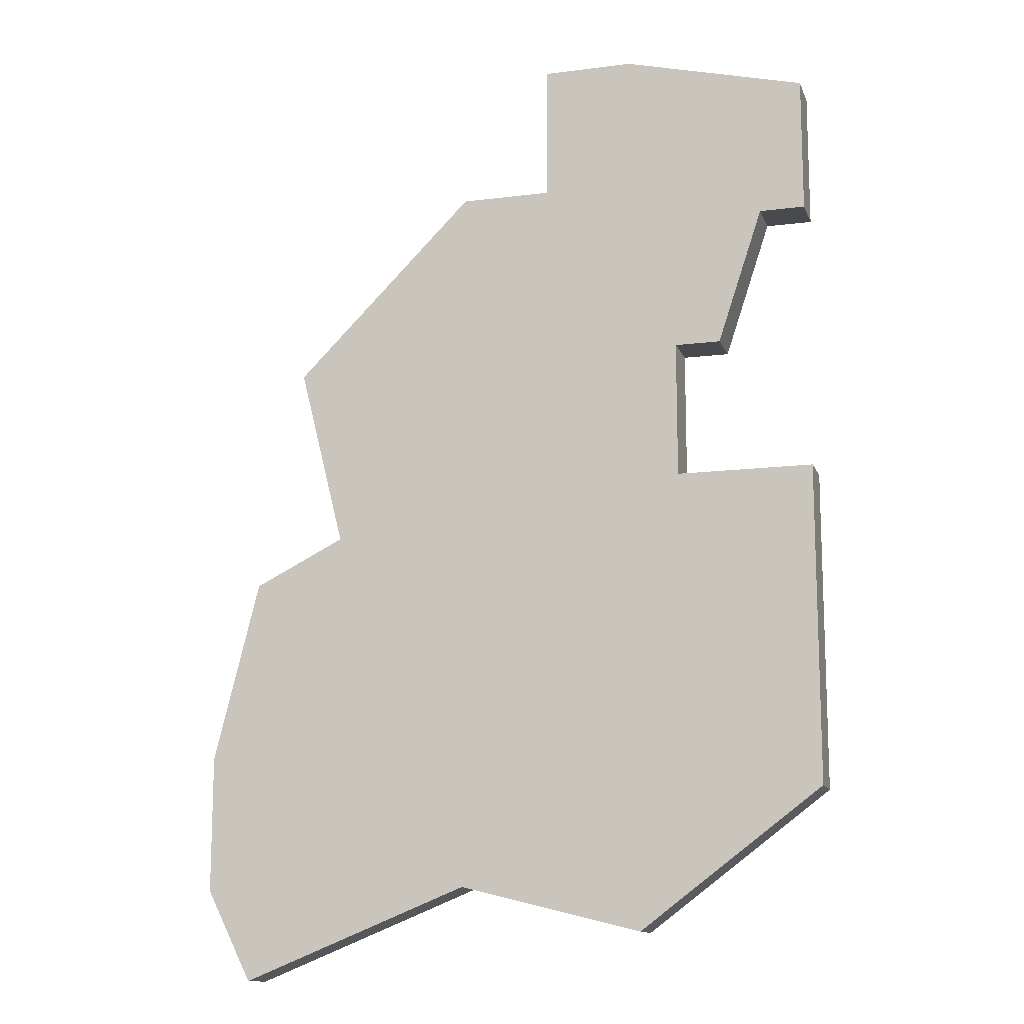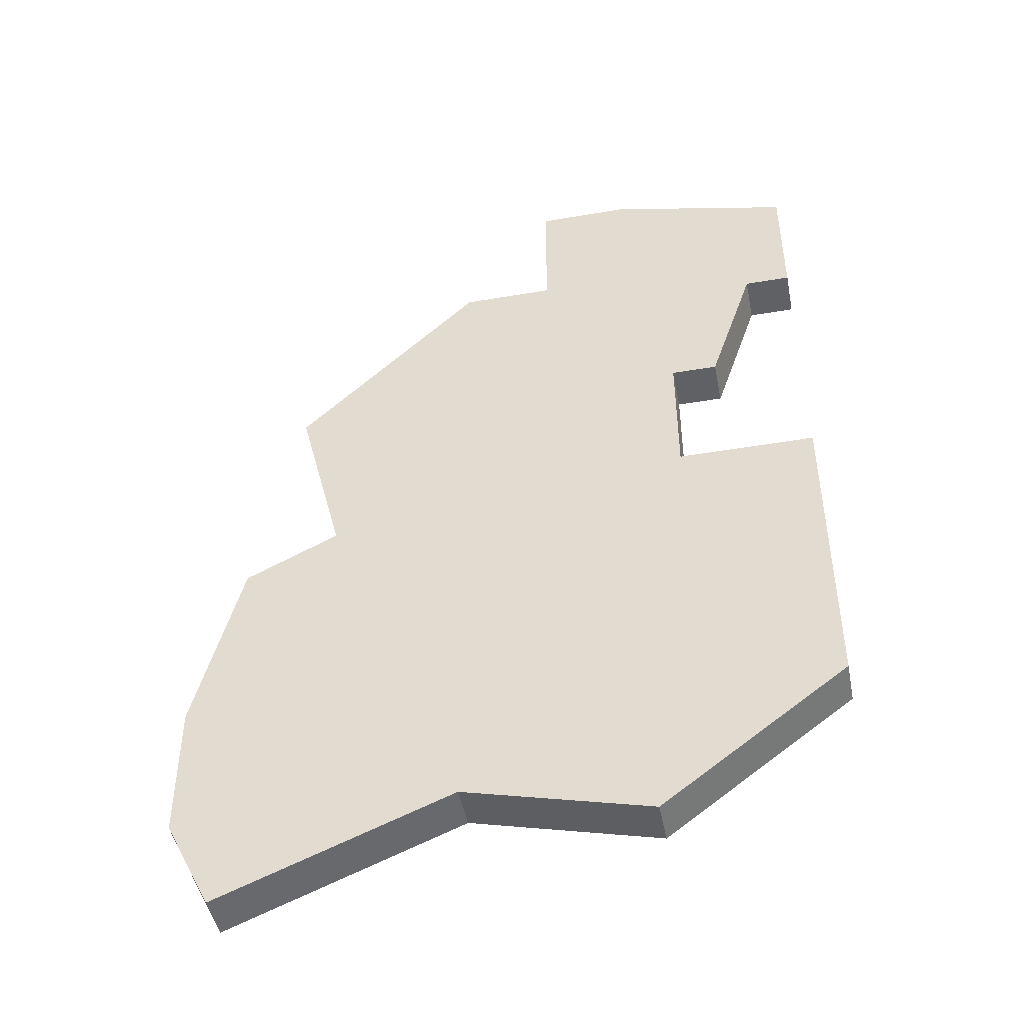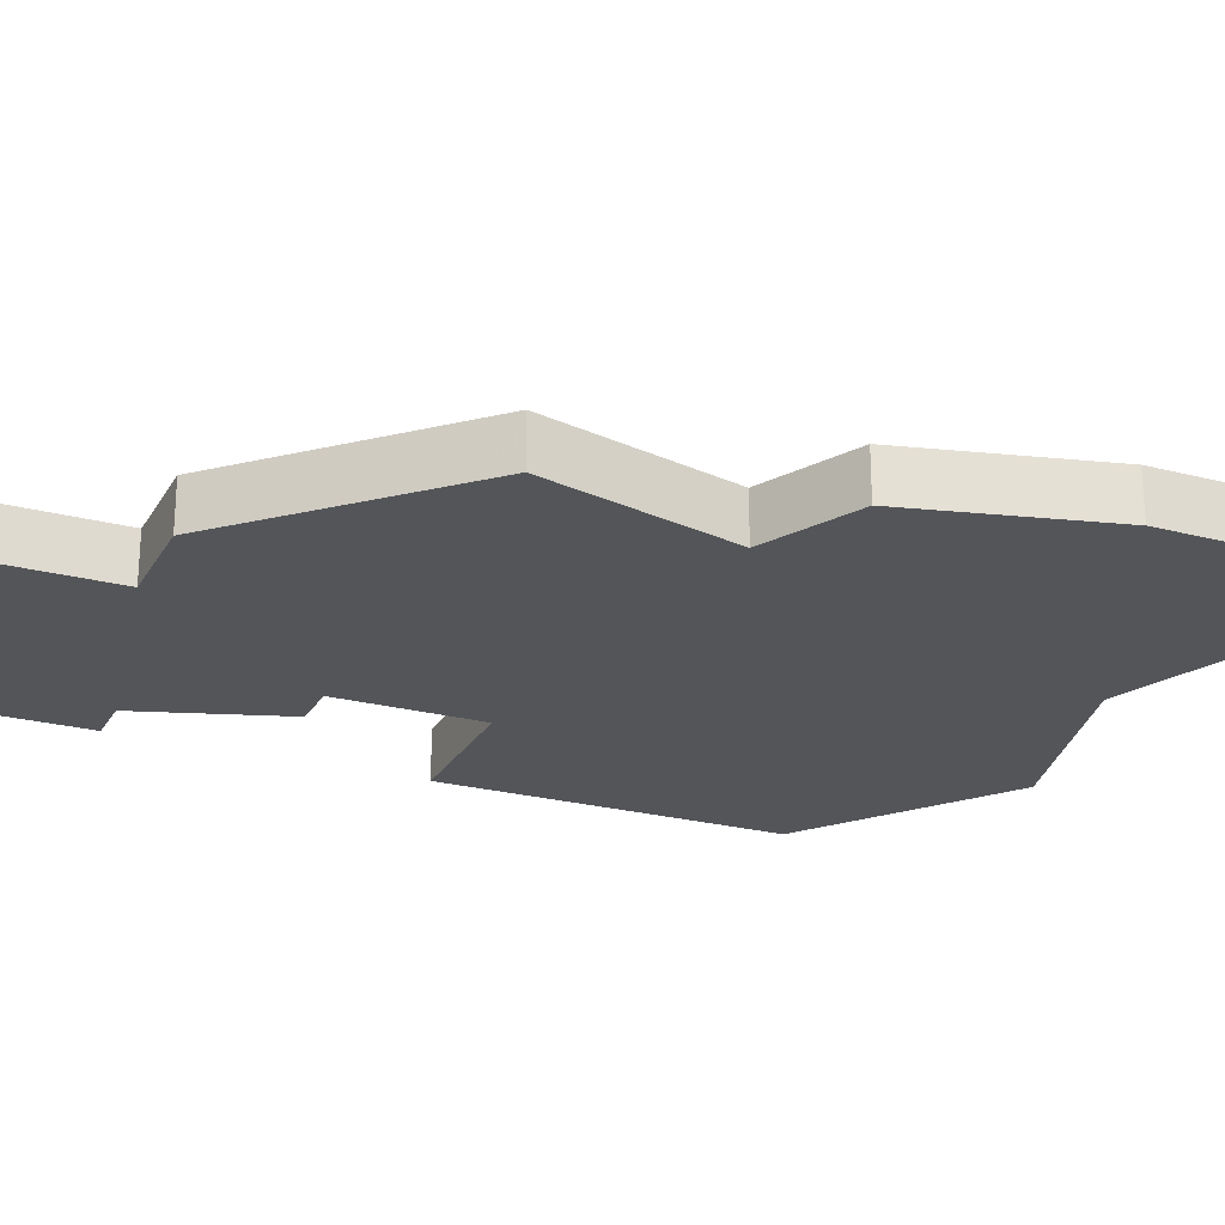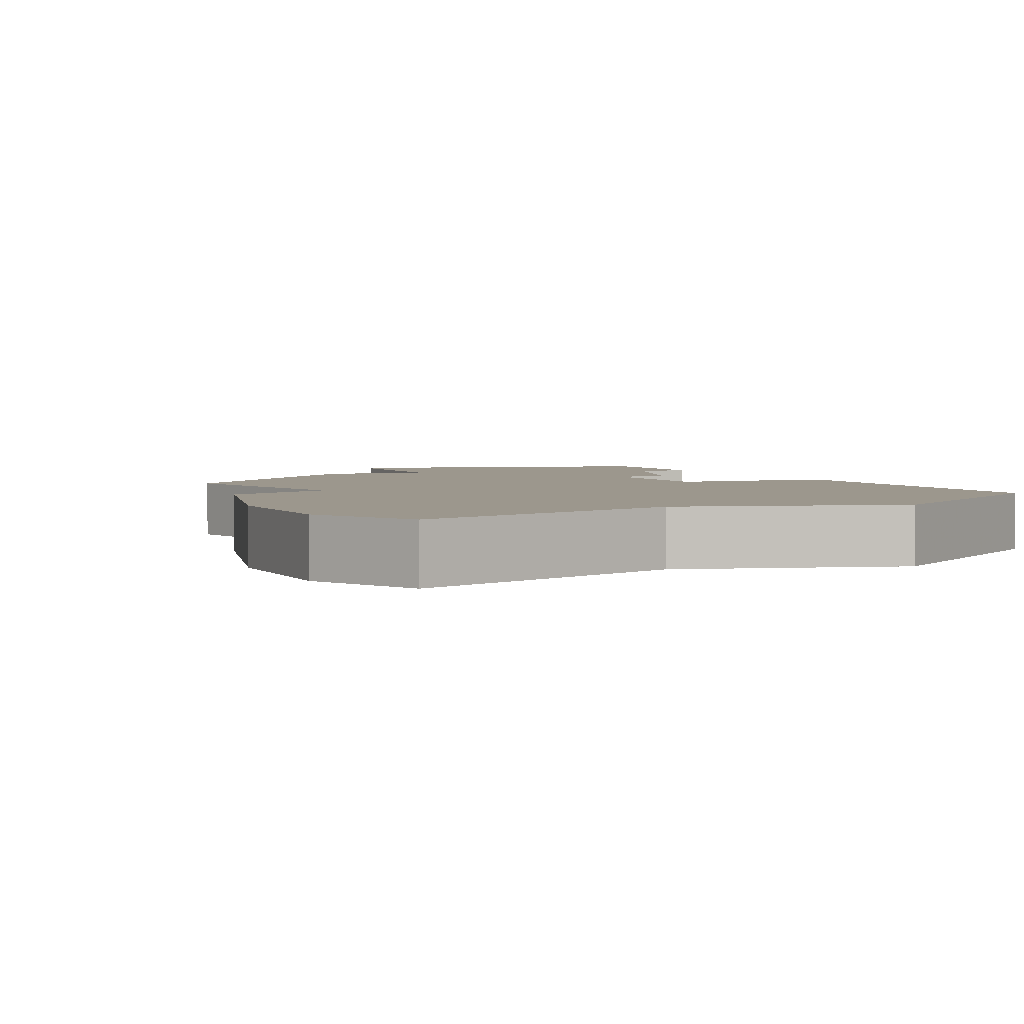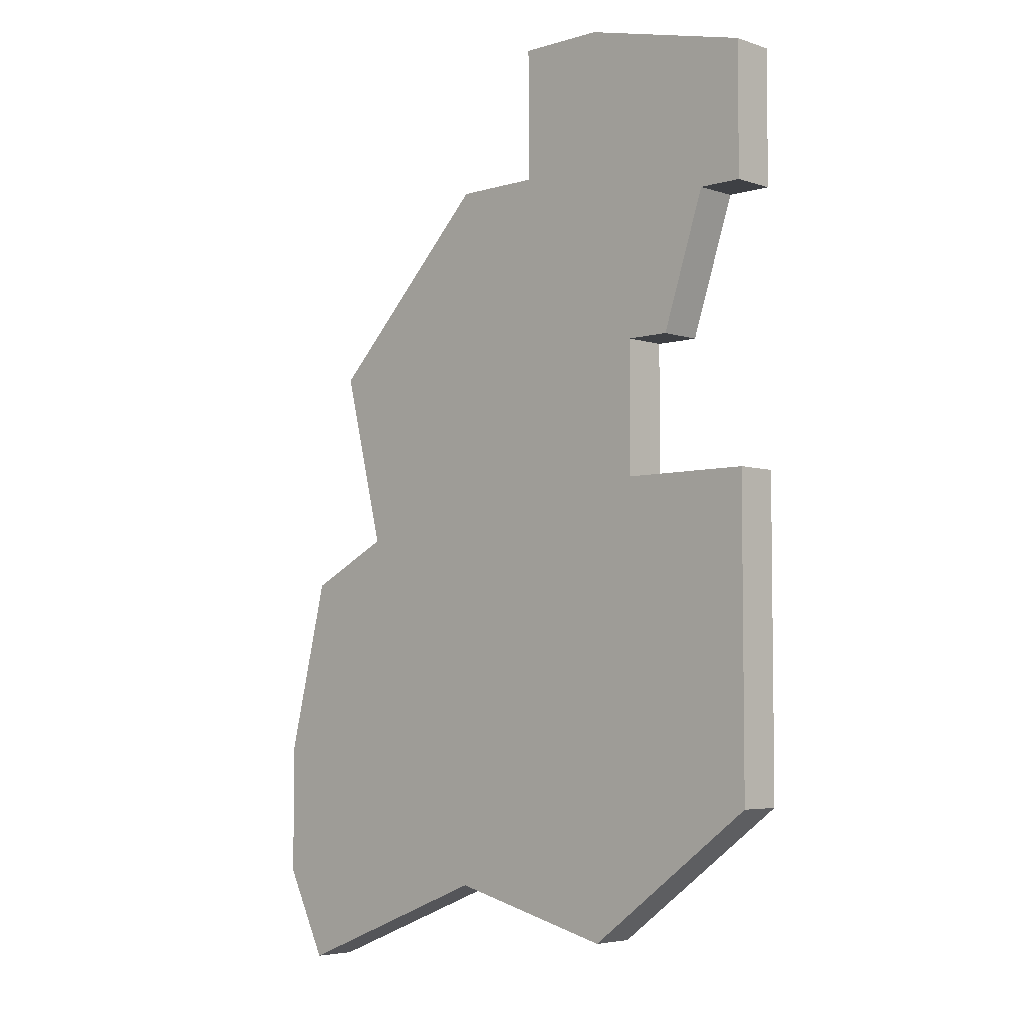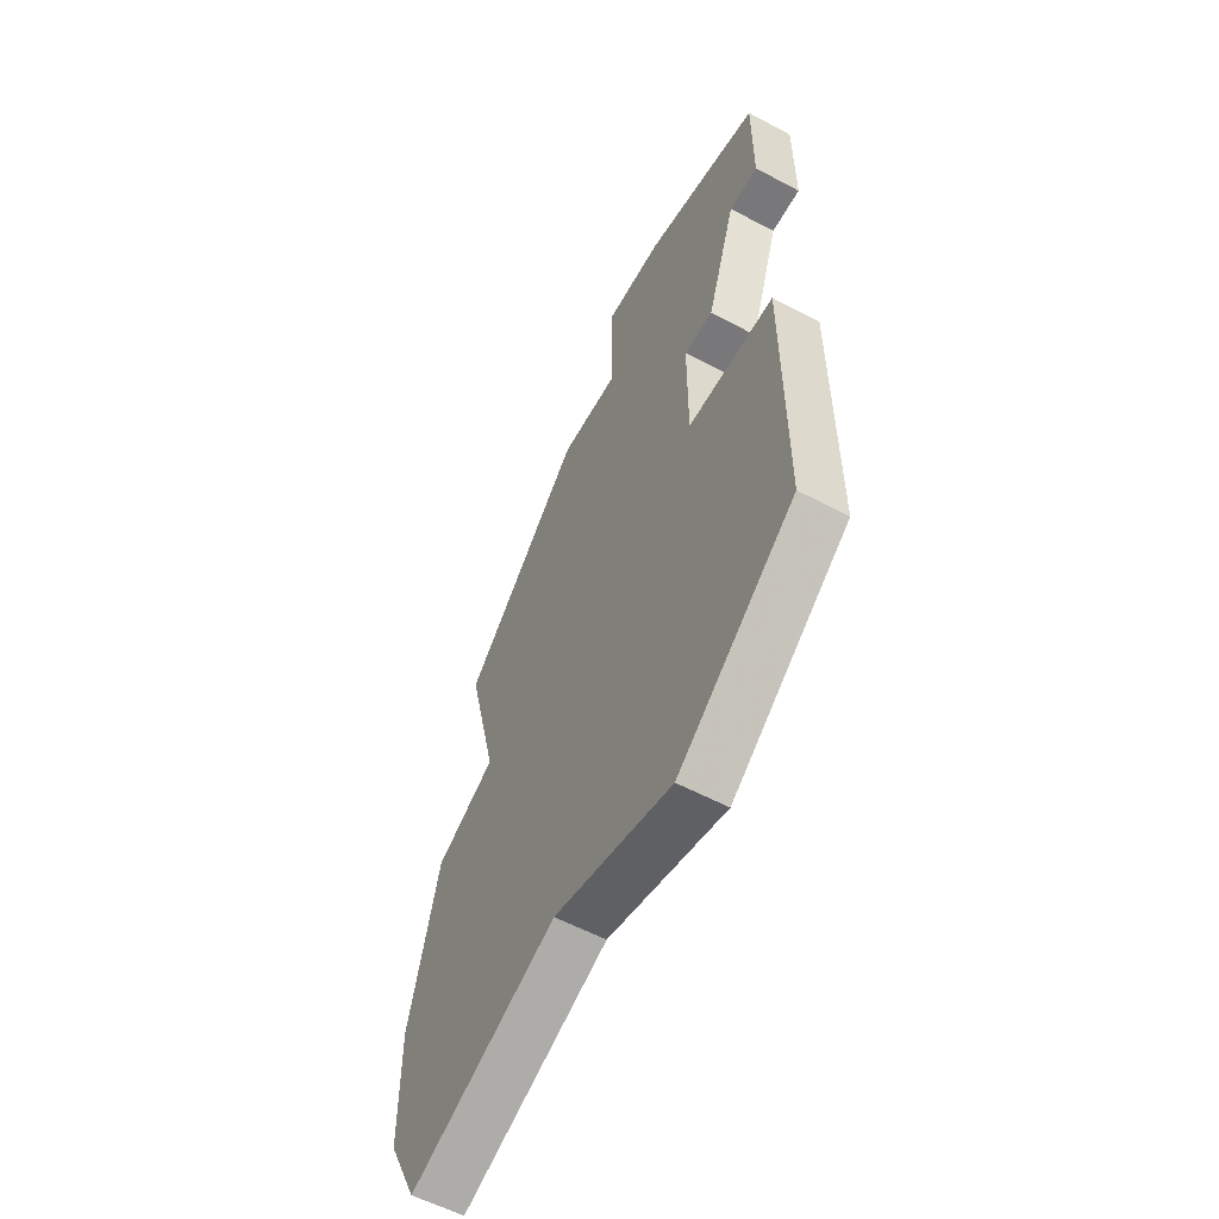
<metadata>
{"format":"obj","ext":"obj","renderer":"f3d","projection":"perspective","resolution":1024,"background":"white","views":[{"elev":-13.2,"azim":16.2,"up":"+Y"},{"elev":-47.0,"azim":11.0,"up":"+Y"},{"elev":-24.1,"azim":-113.4,"up":"+Z"},{"elev":2.9,"azim":-23.4,"up":"+Z"},{"elev":-4.9,"azim":43.7,"up":"+Y"},{"elev":-57.5,"azim":61.1,"up":"+Y"}]}
</metadata>
<code>
v 4052 -1001 0
v 4051 -1005 0
v 4051 -1008 0
v 4052 -1010 0
v 4057 -1008 0
v 4061 -1009 0
v 4065 -1006 0
v 4065 -999 0
v 4062 -999 0
v 4062 -996 0
v 4063 -996 0
v 4064 -993 0
v 4065 -993 0
v 4065 -990 0
v 4061 -989 0
v 4059 -989 0
v 4059 -992 0
v 4057 -992 0
v 4053 -996 0
v 4054 -1000 0
v 4052 -1001 1
v 4051 -1005 1
v 4051 -1008 1
v 4052 -1010 1
v 4057 -1008 1
v 4061 -1009 1
v 4065 -1006 1
v 4065 -999 1
v 4062 -999 1
v 4062 -996 1
v 4063 -996 1
v 4064 -993 1
v 4065 -993 1
v 4065 -990 1
v 4061 -989 1
v 4059 -989 1
v 4059 -992 1
v 4057 -992 1
v 4053 -996 1
v 4054 -1000 1
f 2 1 20
f 4 3 2
f 7 6 5
f 9 8 7
f 12 11 10
f 14 13 12
f 16 15 14
f 19 18 17
f 4 2 20
f 9 7 5
f 14 12 10
f 17 16 14
f 20 19 17
f 5 4 20
f 10 9 5
f 17 14 10
f 5 20 17
f 17 10 5
f 40 21 22
f 22 23 24
f 25 26 27
f 27 28 29
f 30 31 32
f 32 33 34
f 34 35 36
f 37 38 39
f 40 22 24
f 25 27 29
f 30 32 34
f 34 36 37
f 37 39 40
f 40 24 25
f 25 29 30
f 30 34 37
f 37 40 25
f 25 30 37
f 22 21 2
f 2 21 1
f 23 22 3
f 3 22 2
f 24 23 4
f 4 23 3
f 25 24 5
f 5 24 4
f 26 25 6
f 6 25 5
f 27 26 7
f 7 26 6
f 28 27 8
f 8 27 7
f 29 28 9
f 9 28 8
f 30 29 10
f 10 29 9
f 31 30 11
f 11 30 10
f 32 31 12
f 12 31 11
f 33 32 13
f 13 32 12
f 34 33 14
f 14 33 13
f 35 34 15
f 15 34 14
f 36 35 16
f 16 35 15
f 37 36 17
f 17 36 16
f 38 37 18
f 18 37 17
f 39 38 19
f 19 38 18
f 21 40 1
f 1 40 20
f 40 39 20
f 20 39 19

</code>
